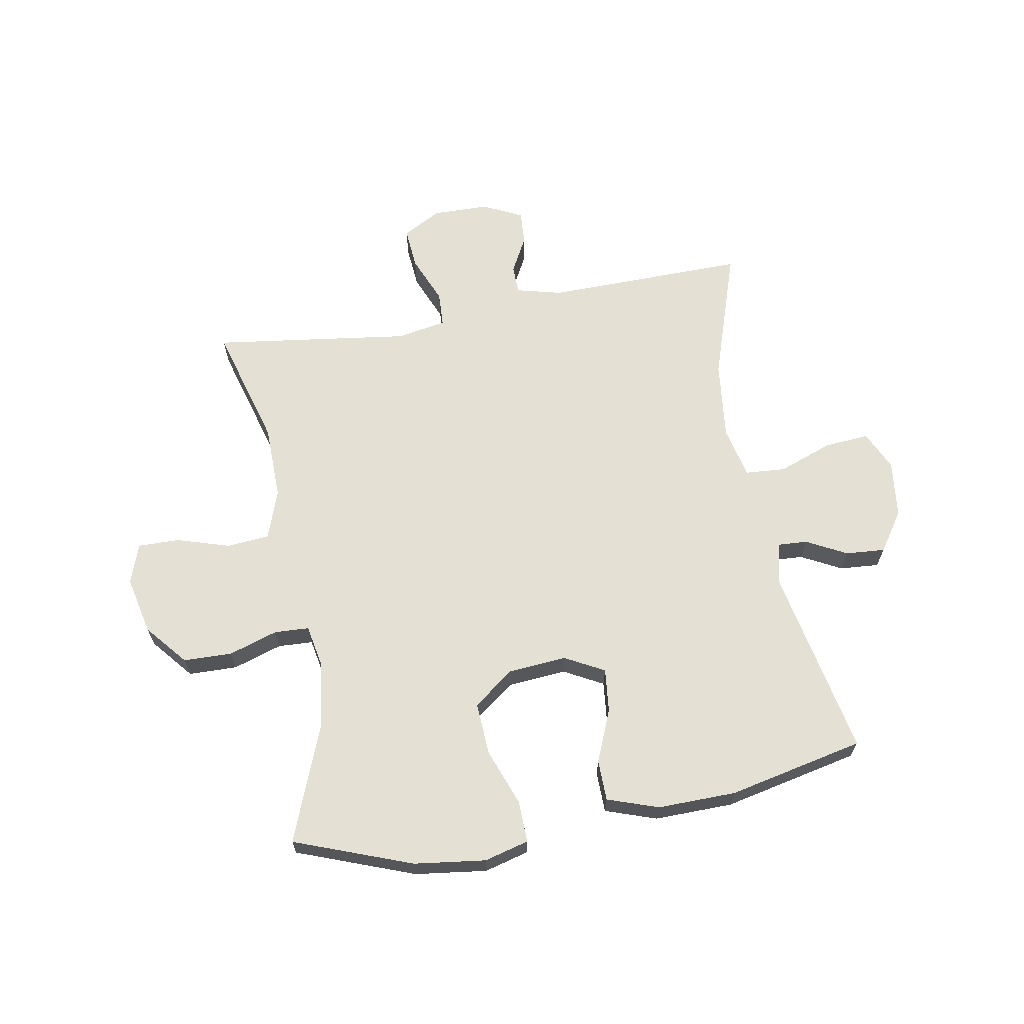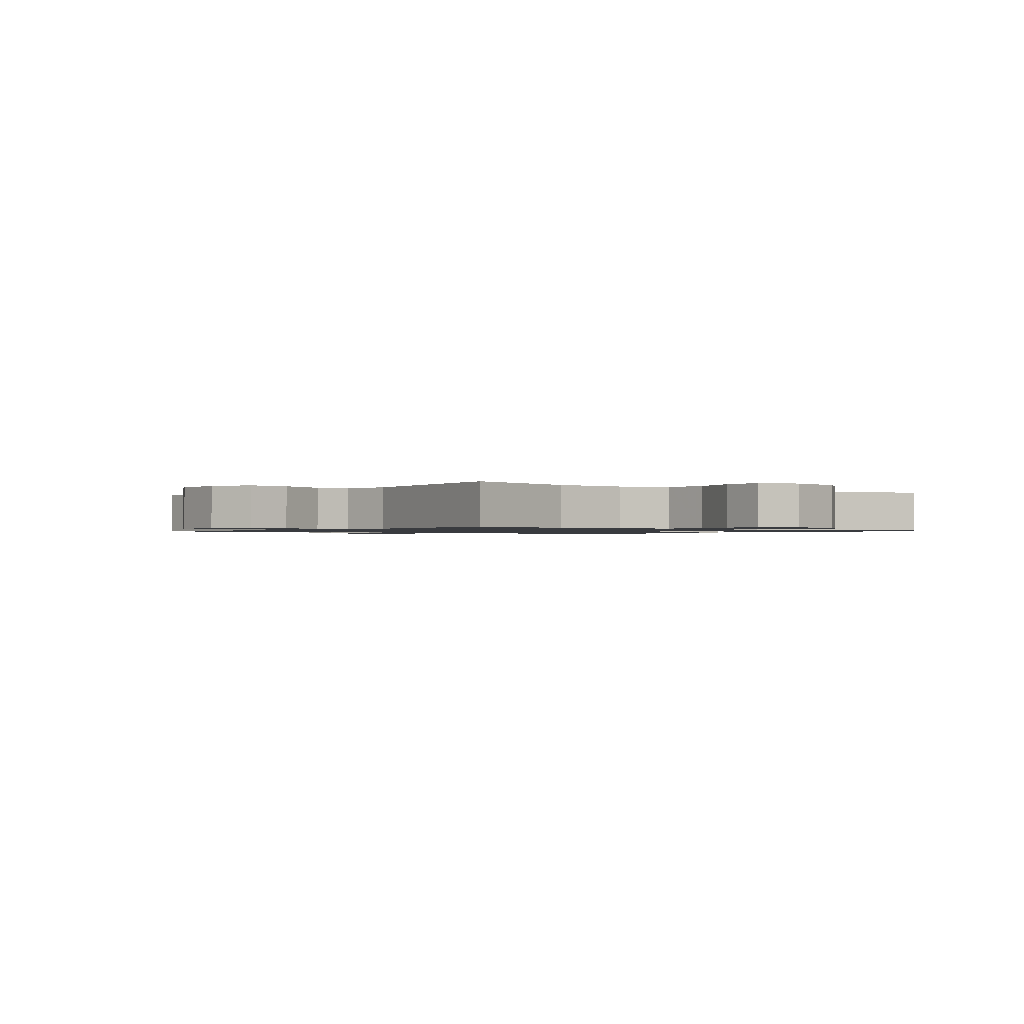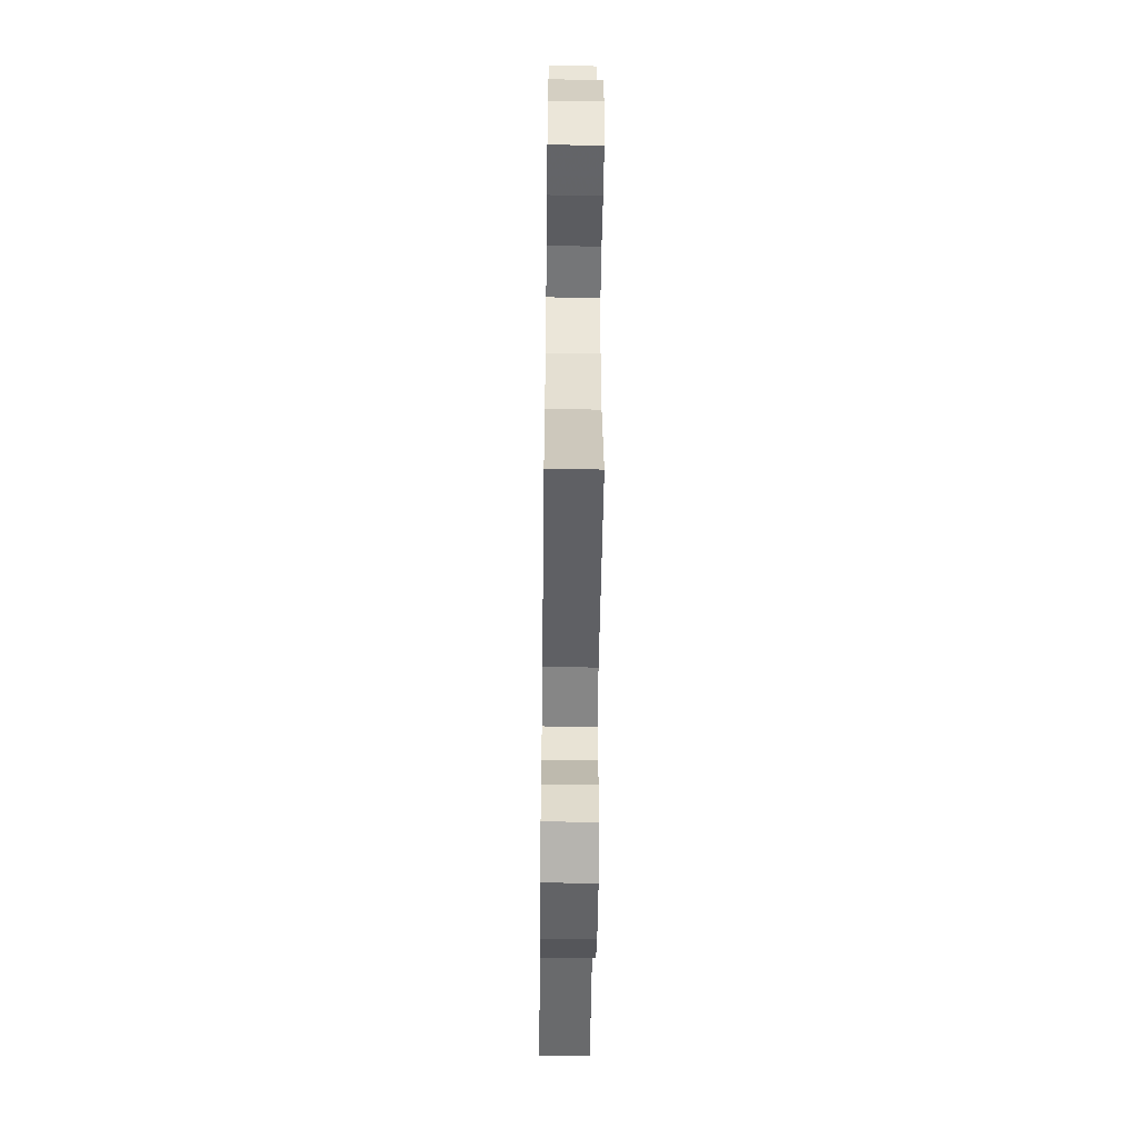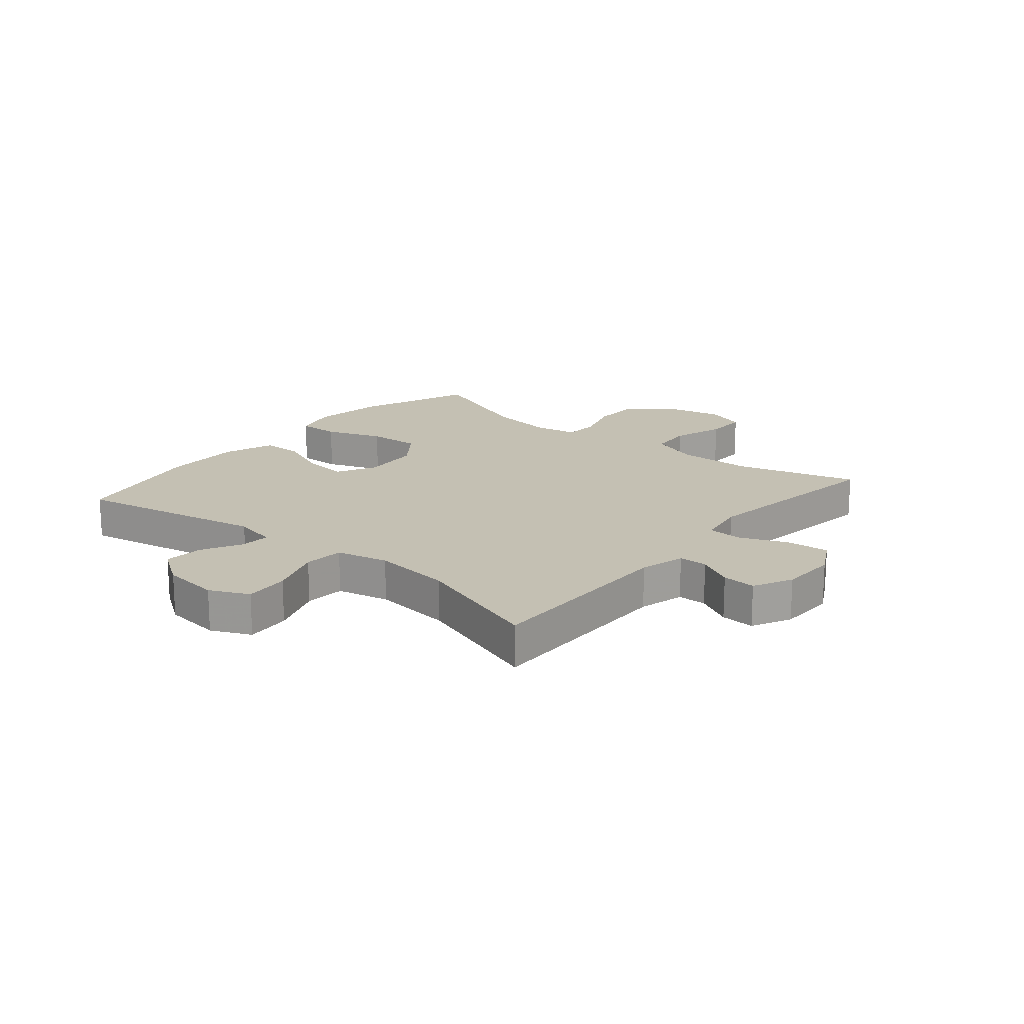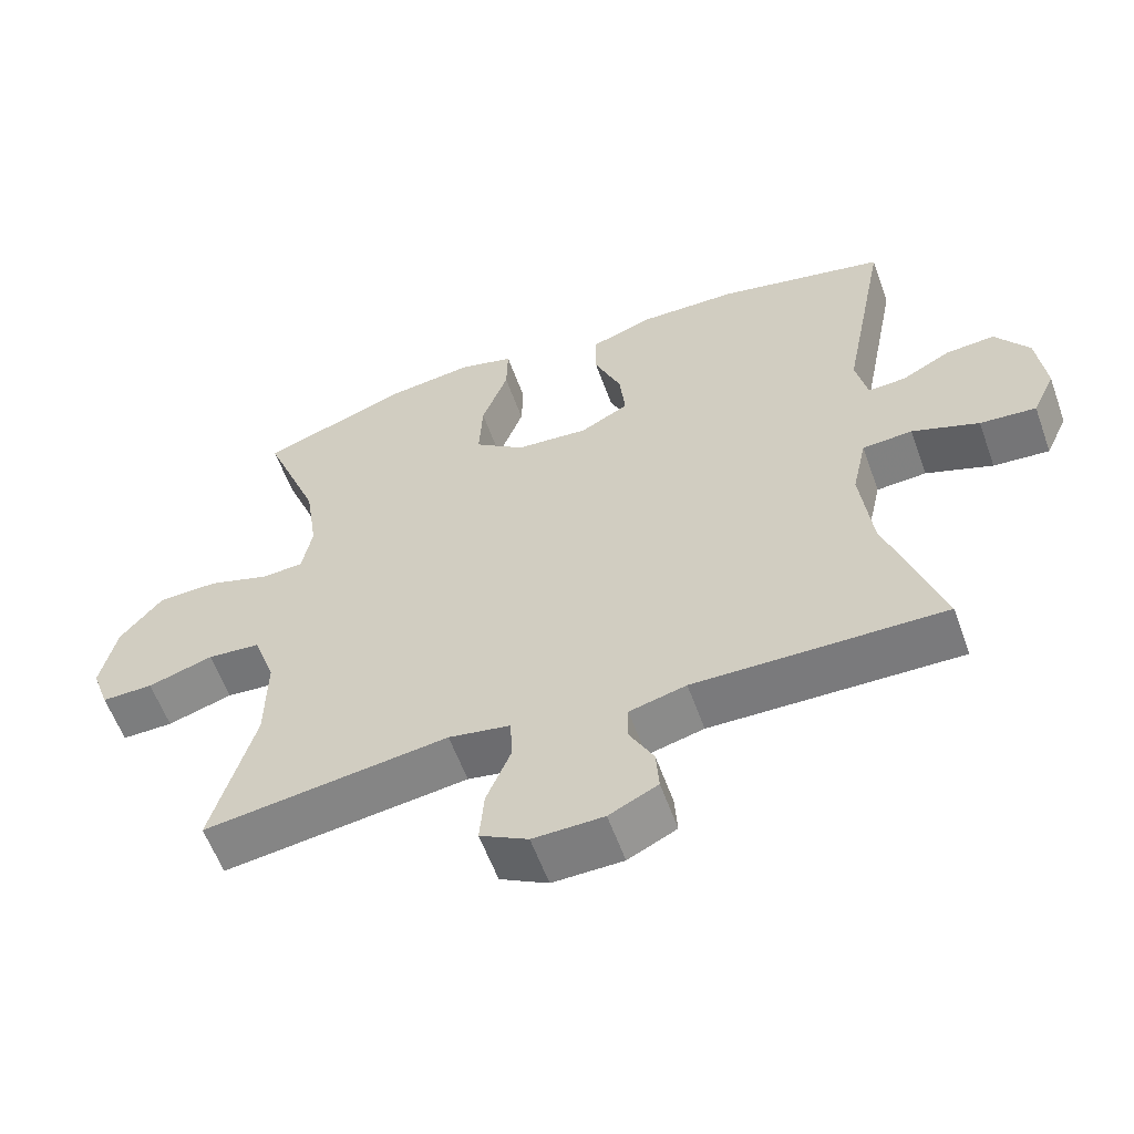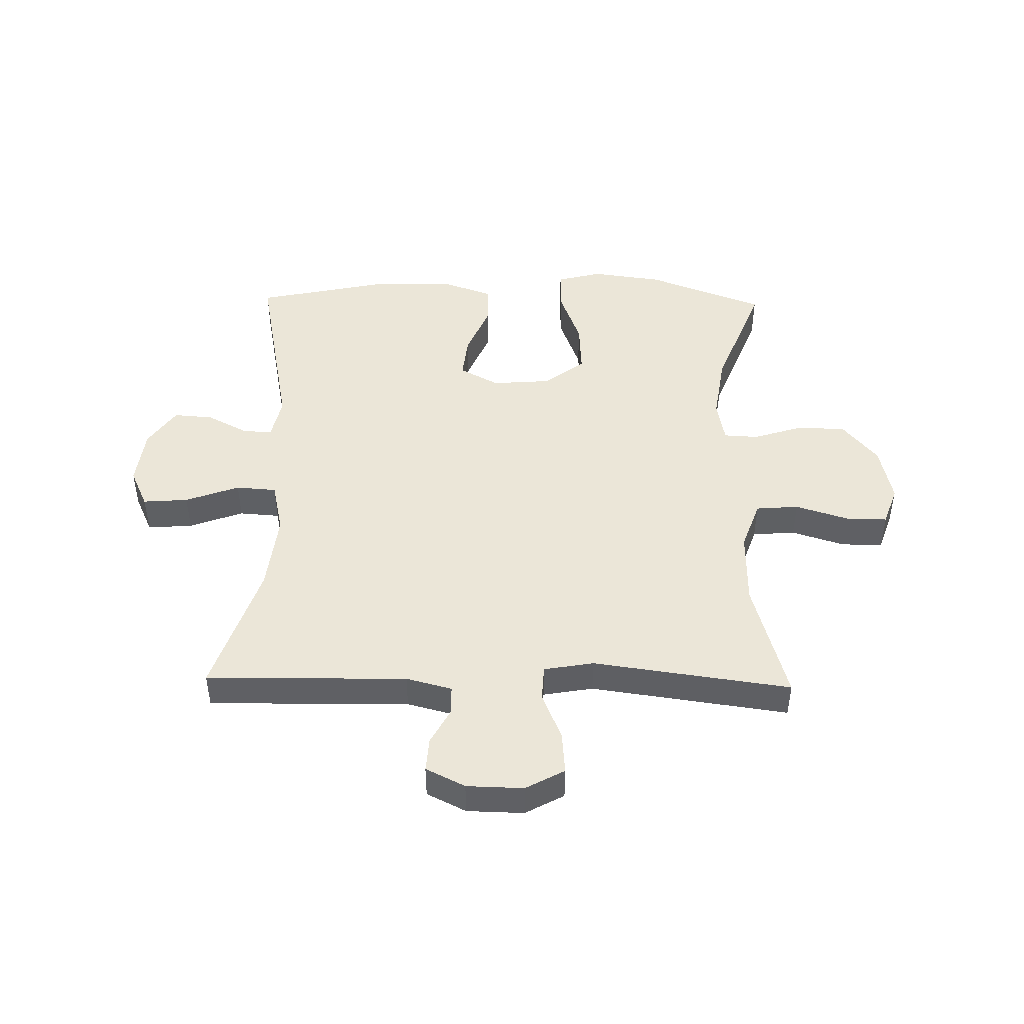
<metadata>
{"format":"obj","ext":"obj","renderer":"f3d","projection":"perspective","resolution":1024,"background":"white","views":[{"elev":65.2,"azim":-10.2,"up":"+Y"},{"elev":-1.1,"azim":-127.6,"up":"+Y"},{"elev":-52.1,"azim":-90.7,"up":"+Z"},{"elev":18.0,"azim":129.9,"up":"+Y"},{"elev":-58.6,"azim":19.7,"up":"+Z"},{"elev":46.4,"azim":-178.8,"up":"+Y"}]}
</metadata>
<code>
v -0.5 0.07 0.5
v -0.3 0.07 0.575
v -0.178 0.07 0.591
v -0.102 0.07 0.571
v -0.104 0.07 0.499
v -0.14 0.07 0.402
v -0.145 0.07 0.312
v -0.076 0.07 0.26
v 0.024 0.07 0.252
v 0.091 0.07 0.288
v 0.083 0.07 0.363
v 0.046 0.07 0.452
v 0.047 0.07 0.522
v 0.134 0.07 0.552
v 0.268 0.07 0.55
v 0.5 0.07 0.5
v 0.437 0.07 0.178
v 0.453 0.07 0.104
v 0.504 0.07 0.107
v 0.573 0.07 0.143
v 0.64 0.07 0.148
v 0.686 0.07 0.081
v 0.698 0.07 -0.018
v 0.667 0.07 -0.085
v 0.59 0.07 -0.079
v 0.498 0.07 -0.045
v 0.429 0.07 -0.05
v 0.409 0.07 -0.139
v 0.425 0.07 -0.275
v 0.5 0.07 -0.5
v 0.157 0.07 -0.495
v 0.079 0.07 -0.515
v 0.078 0.07 -0.564
v 0.111 0.07 -0.626
v 0.115 0.07 -0.684
v 0.048 0.07 -0.717
v -0.049 0.07 -0.719
v -0.115 0.07 -0.683
v -0.109 0.07 -0.611
v -0.075 0.07 -0.529
v -0.078 0.07 -0.469
v -0.163 0.07 -0.454
v -0.5 0.07 -0.5
v -0.441 0.07 -0.292
v -0.439 0.07 -0.164
v -0.469 0.07 -0.079
v -0.542 0.07 -0.073
v -0.632 0.07 -0.101
v -0.703 0.07 -0.102
v -0.727 0.07 -0.034
v -0.705 0.07 0.065
v -0.646 0.07 0.136
v -0.563 0.07 0.138
v -0.479 0.07 0.111
v -0.42 0.07 0.114
v -0.406 0.07 0.188
v -0.423 0.07 0.302
v -0.5 0 0.5
v -0.3 0 0.575
v -0.178 0 0.591
v -0.102 0 0.571
v -0.104 0 0.499
v -0.14 0 0.402
v -0.145 0 0.312
v -0.076 0 0.26
v 0.024 0 0.252
v 0.091 0 0.288
v 0.083 0 0.363
v 0.046 0 0.452
v 0.047 0 0.522
v 0.134 0 0.552
v 0.268 0 0.55
v 0.5 0 0.5
v 0.437 0 0.178
v 0.453 0 0.104
v 0.504 0 0.107
v 0.573 0 0.143
v 0.64 0 0.148
v 0.686 0 0.081
v 0.698 0 -0.018
v 0.667 0 -0.085
v 0.59 0 -0.079
v 0.498 0 -0.045
v 0.429 0 -0.05
v 0.409 0 -0.139
v 0.425 0 -0.275
v 0.5 0 -0.5
v 0.157 0 -0.495
v 0.079 0 -0.515
v 0.078 0 -0.564
v 0.111 0 -0.626
v 0.115 0 -0.684
v 0.048 0 -0.717
v -0.049 0 -0.719
v -0.115 0 -0.683
v -0.109 0 -0.611
v -0.075 0 -0.529
v -0.078 0 -0.469
v -0.163 0 -0.454
v -0.5 0 -0.5
v -0.441 0 -0.292
v -0.439 0 -0.164
v -0.469 0 -0.079
v -0.542 0 -0.073
v -0.632 0 -0.101
v -0.703 0 -0.102
v -0.727 0 -0.034
v -0.705 0 0.065
v -0.646 0 0.136
v -0.563 0 0.138
v -0.479 0 0.111
v -0.42 0 0.114
v -0.406 0 0.188
v -0.423 0 0.302
f 52 53 54
f 51 52 54
f 50 51 54
f 49 50 54
f 48 49 54
f 47 48 54
f 46 47 54 55
f 45 46 55
f 44 45 55 56
f 42 43 44
f 41 42 44 56
f 38 39 40
f 37 38 40
f 36 37 40
f 35 36 40
f 34 35 40
f 33 34 40
f 32 33 40 41
f 41 56 57
f 32 41 57
f 31 32 57
f 24 25 26
f 23 24 26
f 22 23 26
f 21 22 26
f 20 21 26
f 19 20 26
f 18 19 26 27
f 17 18 27 28
f 15 16 17
f 14 15 17
f 13 14 17
f 12 13 17
f 11 12 17
f 10 11 17 28
f 4 5 6
f 3 4 6
f 2 3 6
f 1 2 6
f 57 1 6
f 57 6 7
f 57 7 8
f 31 57 8
f 30 31 8
f 29 30 8
f 9 10 28 29
f 8 9 29
f 111 110 109
f 111 109 108
f 111 108 107
f 111 107 106
f 111 106 105
f 111 105 104
f 112 111 104 103
f 112 103 102
f 113 112 102 101
f 101 100 99
f 113 101 99 98
f 97 96 95
f 97 95 94
f 97 94 93
f 97 93 92
f 97 92 91
f 97 91 90
f 98 97 90 89
f 114 113 98
f 114 98 89
f 114 89 88
f 83 82 81
f 83 81 80
f 83 80 79
f 83 79 78
f 83 78 77
f 83 77 76
f 84 83 76 75
f 85 84 75 74
f 74 73 72
f 74 72 71
f 74 71 70
f 74 70 69
f 74 69 68
f 85 74 68 67
f 63 62 61
f 63 61 60
f 63 60 59
f 63 59 58
f 63 58 114
f 64 63 114
f 65 64 114
f 65 114 88
f 65 88 87
f 65 87 86
f 86 85 67 66
f 86 66 65
f 1 58 59 2
f 2 59 60 3
f 3 60 61 4
f 4 61 62 5
f 5 62 63 6
f 6 63 64 7
f 7 64 65 8
f 8 65 66 9
f 9 66 67 10
f 10 67 68 11
f 11 68 69 12
f 12 69 70 13
f 13 70 71 14
f 14 71 72 15
f 15 72 73 16
f 16 73 74 17
f 17 74 75 18
f 18 75 76 19
f 19 76 77 20
f 20 77 78 21
f 21 78 79 22
f 22 79 80 23
f 23 80 81 24
f 24 81 82 25
f 25 82 83 26
f 26 83 84 27
f 27 84 85 28
f 28 85 86 29
f 29 86 87 30
f 30 87 88 31
f 31 88 89 32
f 32 89 90 33
f 33 90 91 34
f 34 91 92 35
f 35 92 93 36
f 36 93 94 37
f 37 94 95 38
f 38 95 96 39
f 39 96 97 40
f 40 97 98 41
f 41 98 99 42
f 42 99 100 43
f 43 100 101 44
f 44 101 102 45
f 45 102 103 46
f 46 103 104 47
f 47 104 105 48
f 48 105 106 49
f 49 106 107 50
f 50 107 108 51
f 51 108 109 52
f 52 109 110 53
f 53 110 111 54
f 54 111 112 55
f 55 112 113 56
f 56 113 114 57
f 57 114 58 1

</code>
